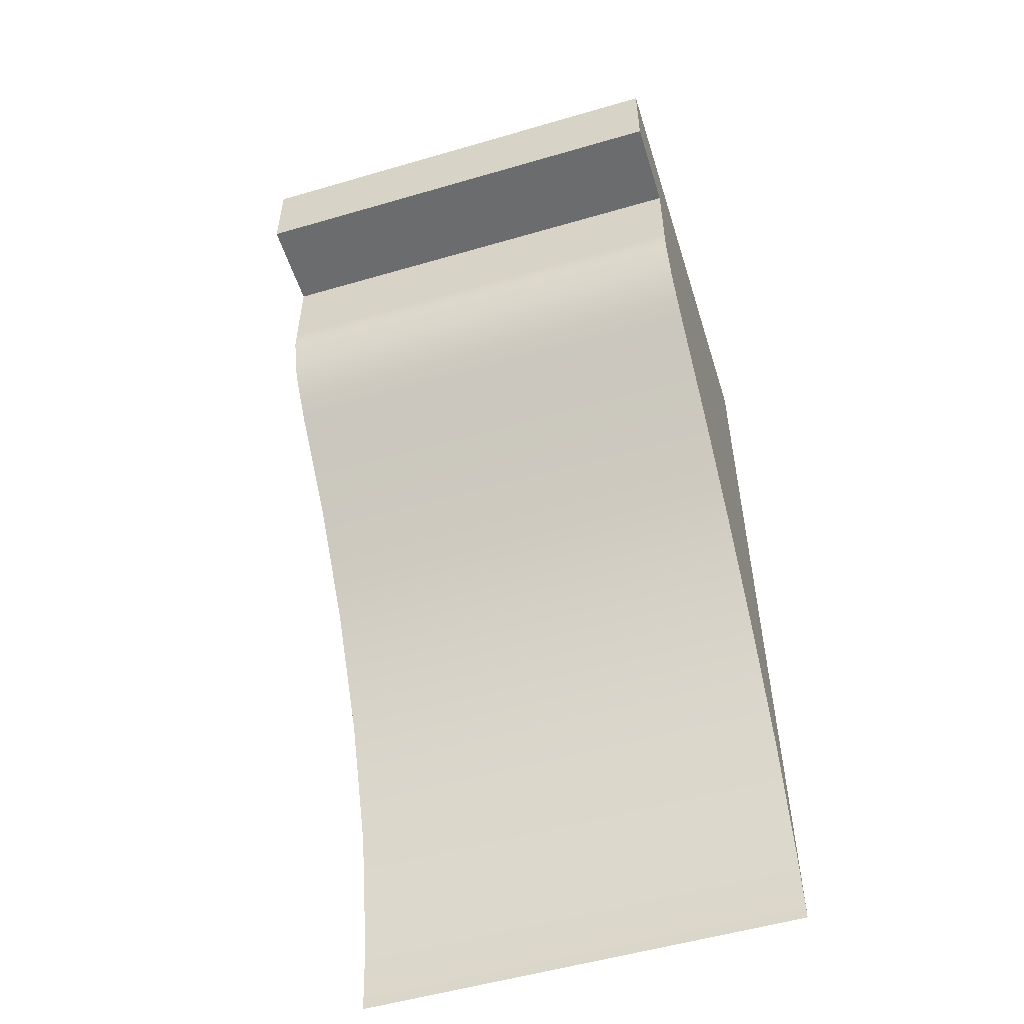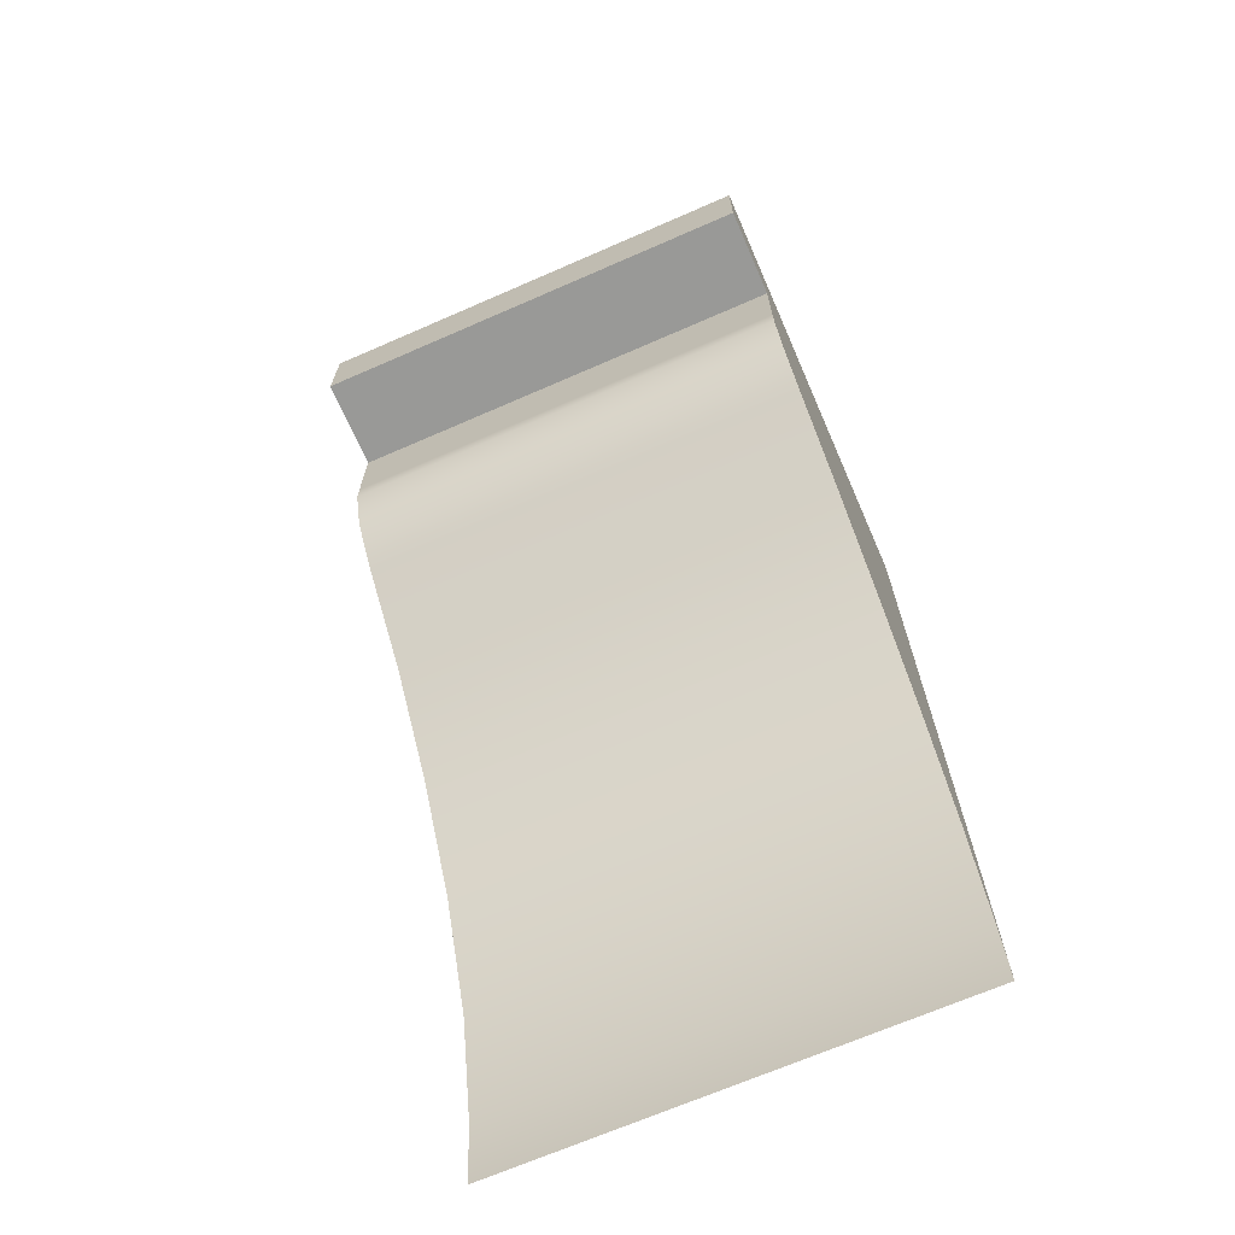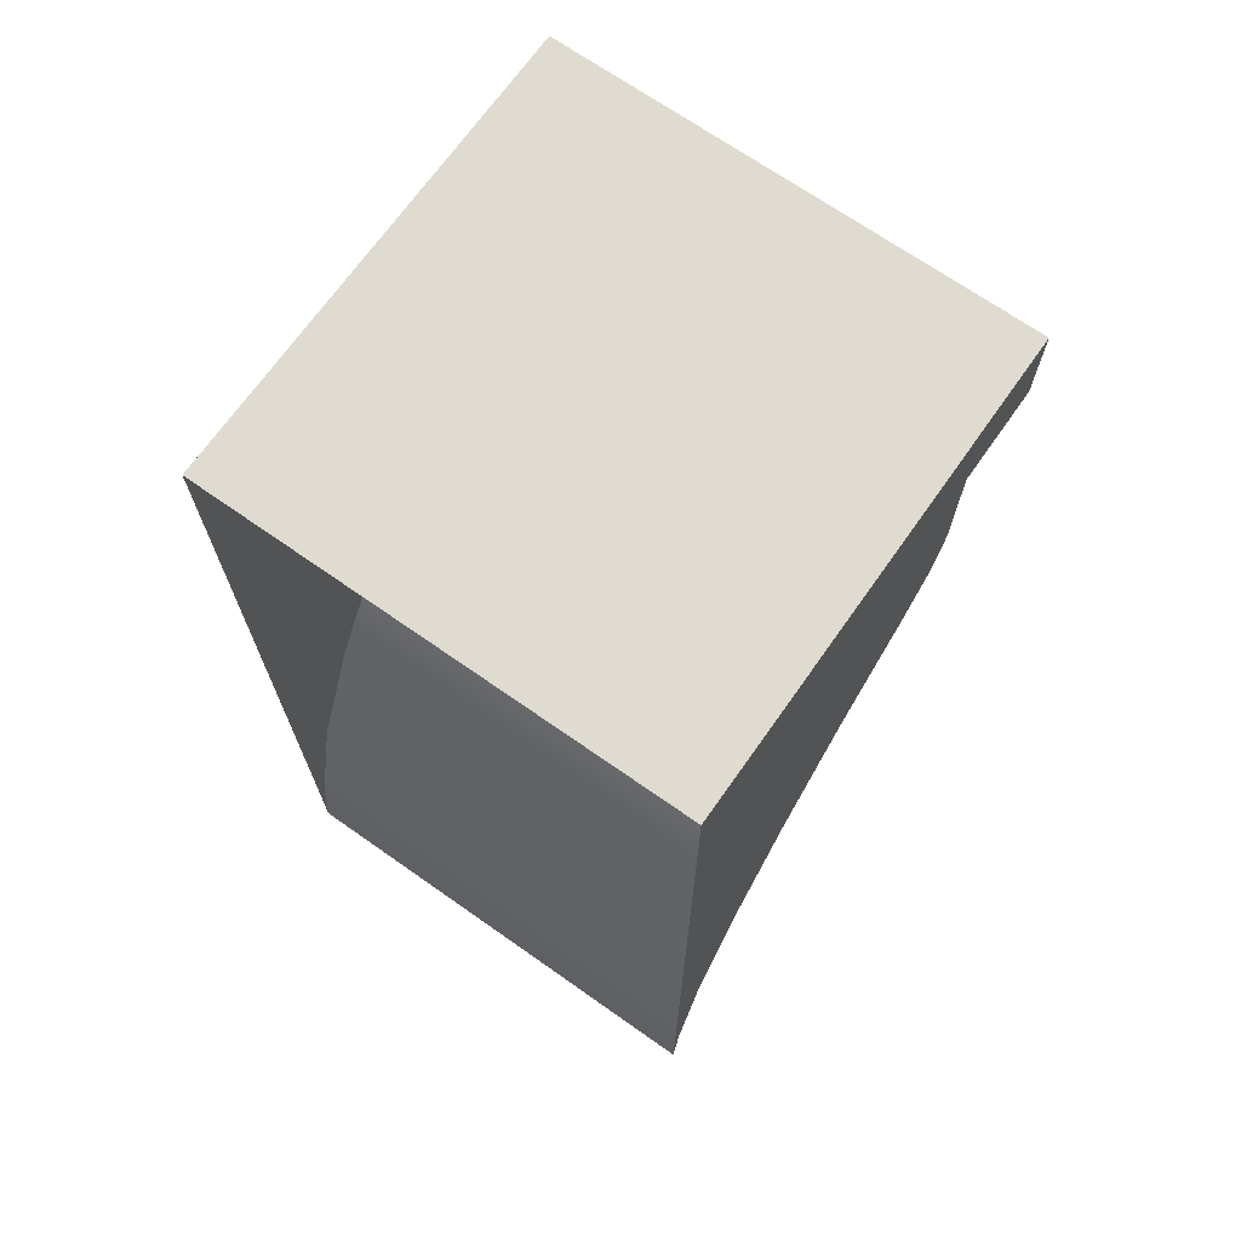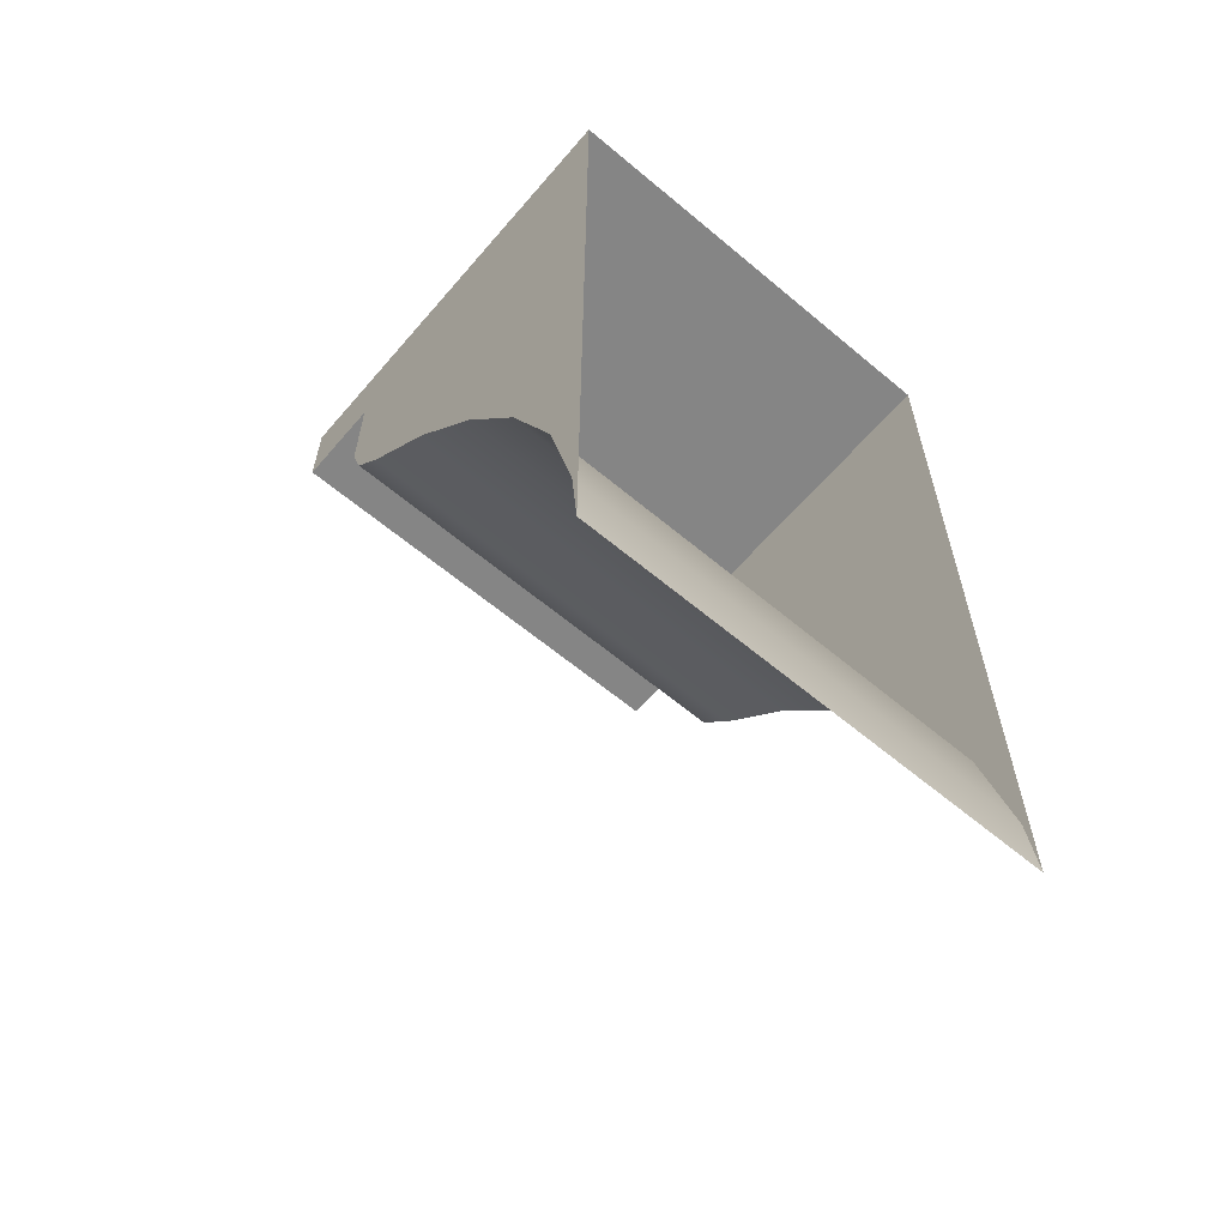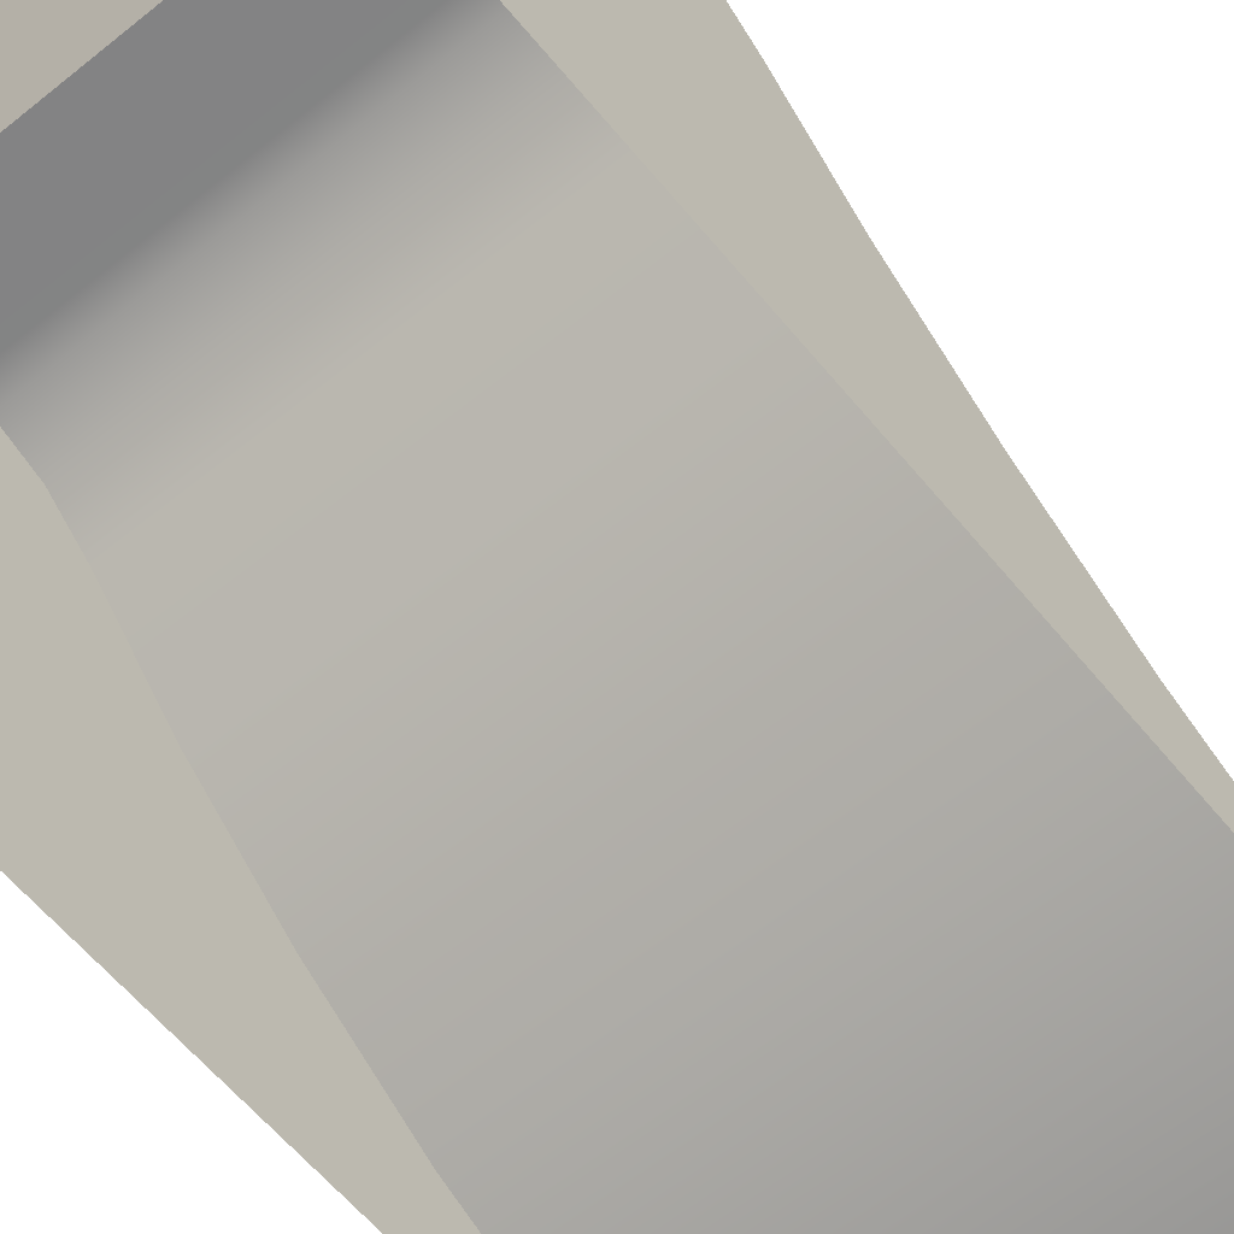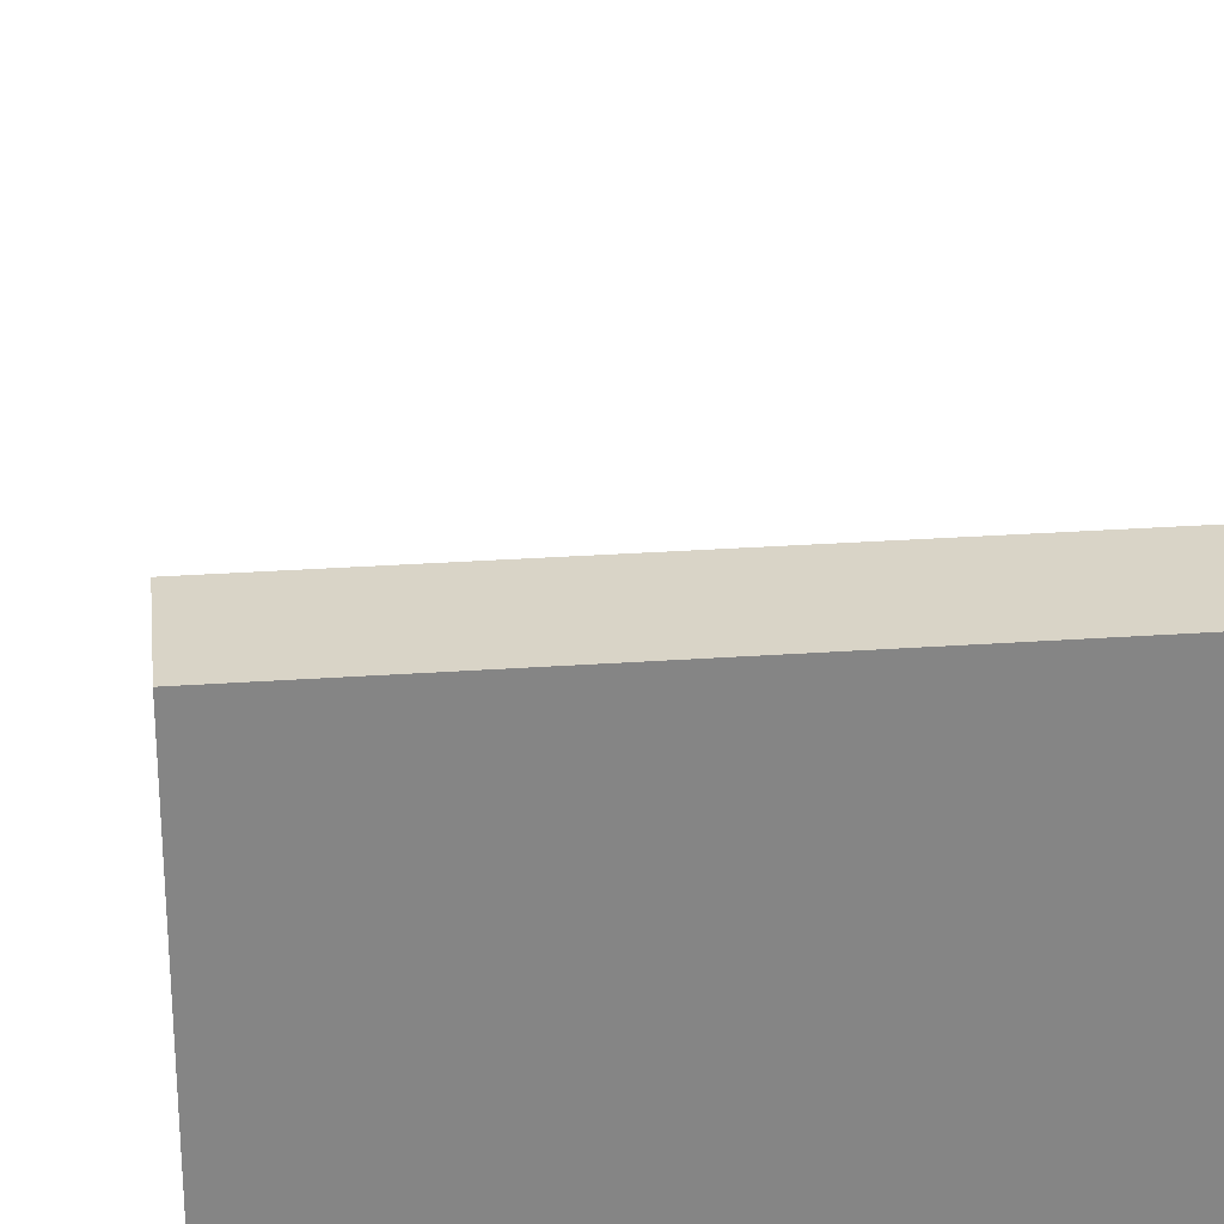
<metadata>
{"format":"obj","ext":"obj","renderer":"f3d","projection":"perspective","resolution":1024,"background":"white","views":[{"elev":-53.6,"azim":-162.7,"up":"+Z"},{"elev":-68.8,"azim":-156.4,"up":"+Z"},{"elev":69.8,"azim":35.1,"up":"+Z"},{"elev":-61.7,"azim":-40.5,"up":"+Z"},{"elev":-61.2,"azim":39.4,"up":"+Y"},{"elev":28.7,"azim":-6.0,"up":"+Y"}]}
</metadata>
<code>
g default
v -32 -1e-05 90
v -32 0.1468 91.59
v -32 0.7885 94.4
v -32 1.937 97.11
v -32 3.445 99.63
v -32 5.147 101.8
v -32 6.914 103.6
v -32 7.662 104.5
v -32 7.996 105.5
v -32 8.002 106
v -32 0 110
v -32 8 110
v -32 0 108
v -32 8 108
v -32 10 108
v -32 10 110
v -32 2e-05 106
v -32 -2.7e-05 91.6
v -32 -2.1e-05 94.4
v -32 -1.1e-05 97.11
v -32 -1e-06 99.63
v -32 1e-05 101.8
v -32 2.2e-05 103.6
v -32 2.7e-05 104.5
v -32 2.9e-05 105.5
v -32 9.5 110
v -32 9.5 108
v -32 10 108.5
v -32 9.5 108.5
v -32 8 108.5
v -32 0 108.5
v -22 -2e-05 90
v -22 0.1468 91.59
v -22 0.7885 94.4
v -22 1.937 97.11
v -22 3.445 99.63
v -22 5.147 101.8
v -22 6.914 103.6
v -22 7.662 104.5
v -22 7.996 105.5
v -22 8.002 106
v -22 -0 110
v -22 8 110
v -22 -0 108
v -22 8 108
v -22 10 110
v -22 10 108
v -22 2e-05 106
v -22 -2.8e-05 91.6
v -22 -2.1e-05 94.4
v -22 -1.2e-05 97.11
v -22 -1e-06 99.63
v -22 1e-05 101.8
v -22 2.2e-05 103.6
v -22 2.7e-05 104.5
v -22 2.9e-05 105.5
v -22 9.5 108
v -22 9.5 110
v -22 -0 108.5
v -22 8 108.5
v -22 9.5 108.5
v -22 10 108.5
g Quater_LRG_EuroGap
f 31 11 12 30
f 12 26 29 30
f 10 17 13 14
f 2 1 18
f 3 2 18 19
f 4 3 19 20
f 5 4 20 21
f 6 5 21 22
f 7 6 22 23
f 8 7 23 24
f 9 8 24 25
f 10 9 25 17
f 26 16 28 29
f 27 29 28 15
f 29 27 14 30
f 14 13 31 30
f 33 32 1 2
f 34 33 2 3
f 35 34 3 4
f 36 35 4 5
f 37 36 5 6
f 38 37 6 7
f 39 38 7 8
f 40 39 8 9
f 41 40 9 10
f 12 11 42 43
f 16 46 62 28
f 43 42 59 60
f 58 43 60 61
f 27 57 45 14
f 58 26 12 43
f 14 45 41 10
f 45 44 48 41
f 32 33 49
f 33 34 50 49
f 34 35 51 50
f 35 36 52 51
f 36 37 53 52
f 37 38 54 53
f 38 39 55 54
f 39 40 56 55
f 40 41 48 56
f 57 27 15 47
f 46 58 61 62
f 26 58 46 16
f 60 59 44 45
f 45 57 61 60
f 62 61 57 47
f 28 62 47 15

</code>
